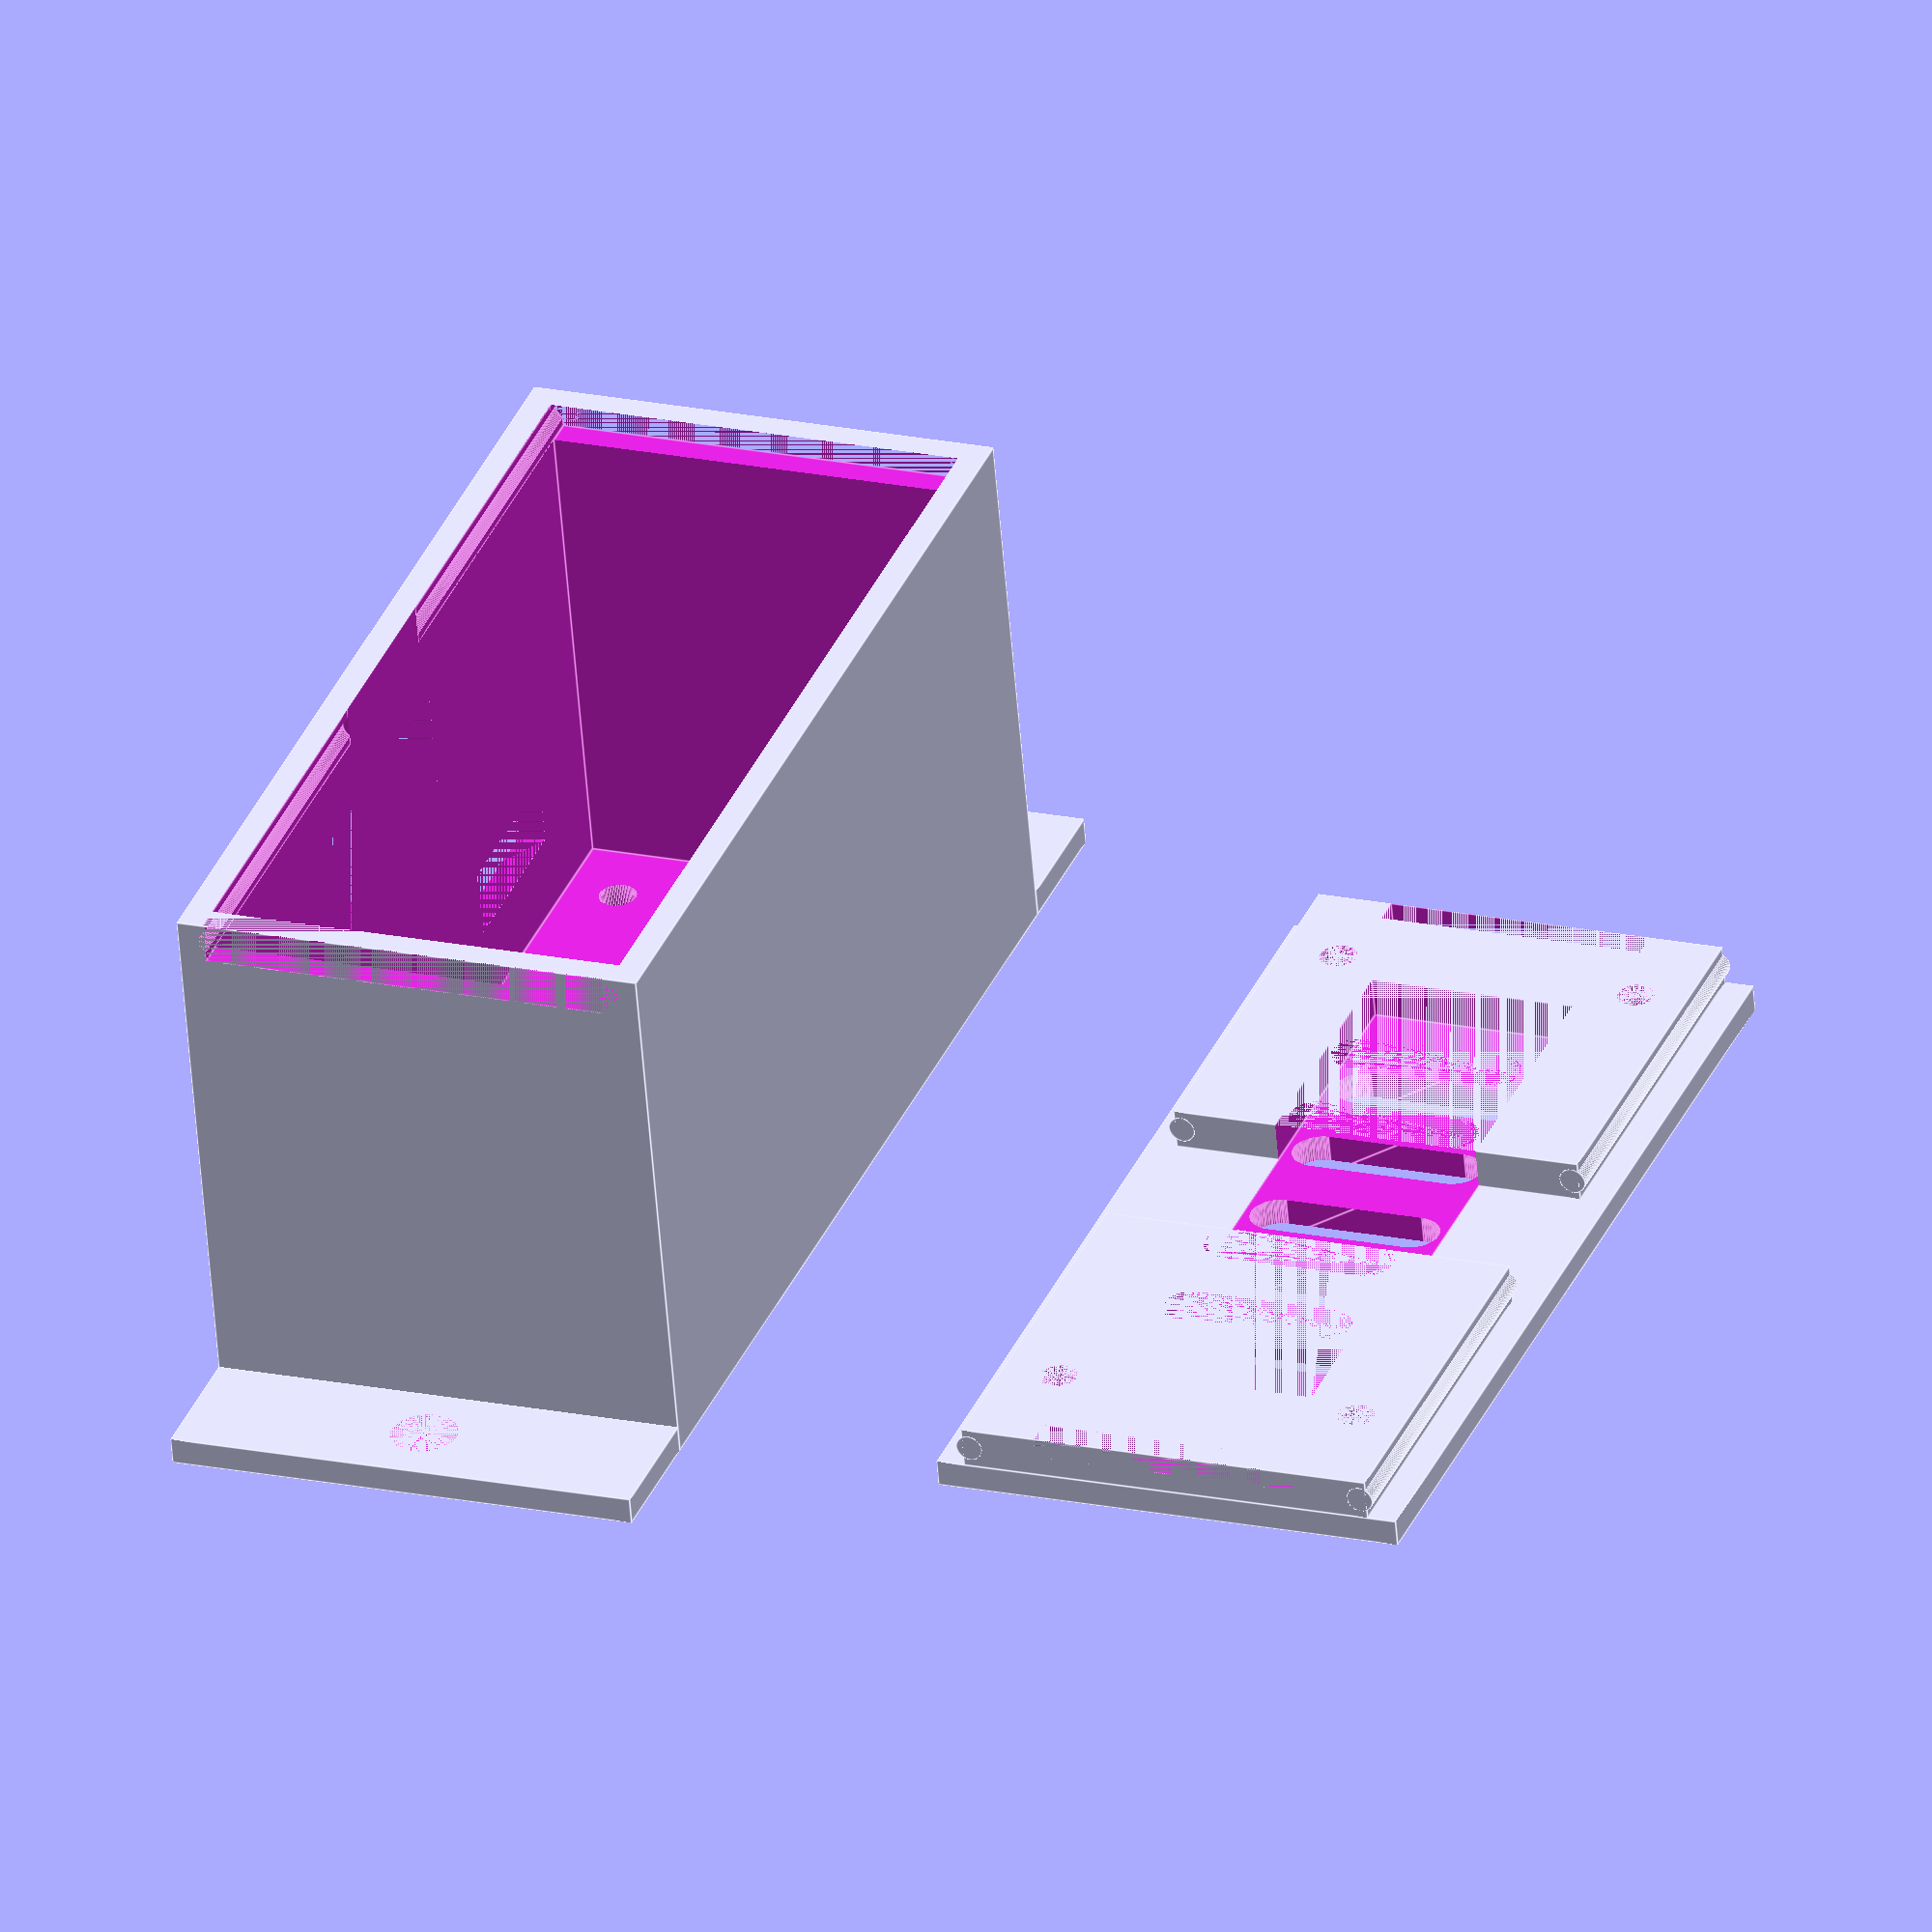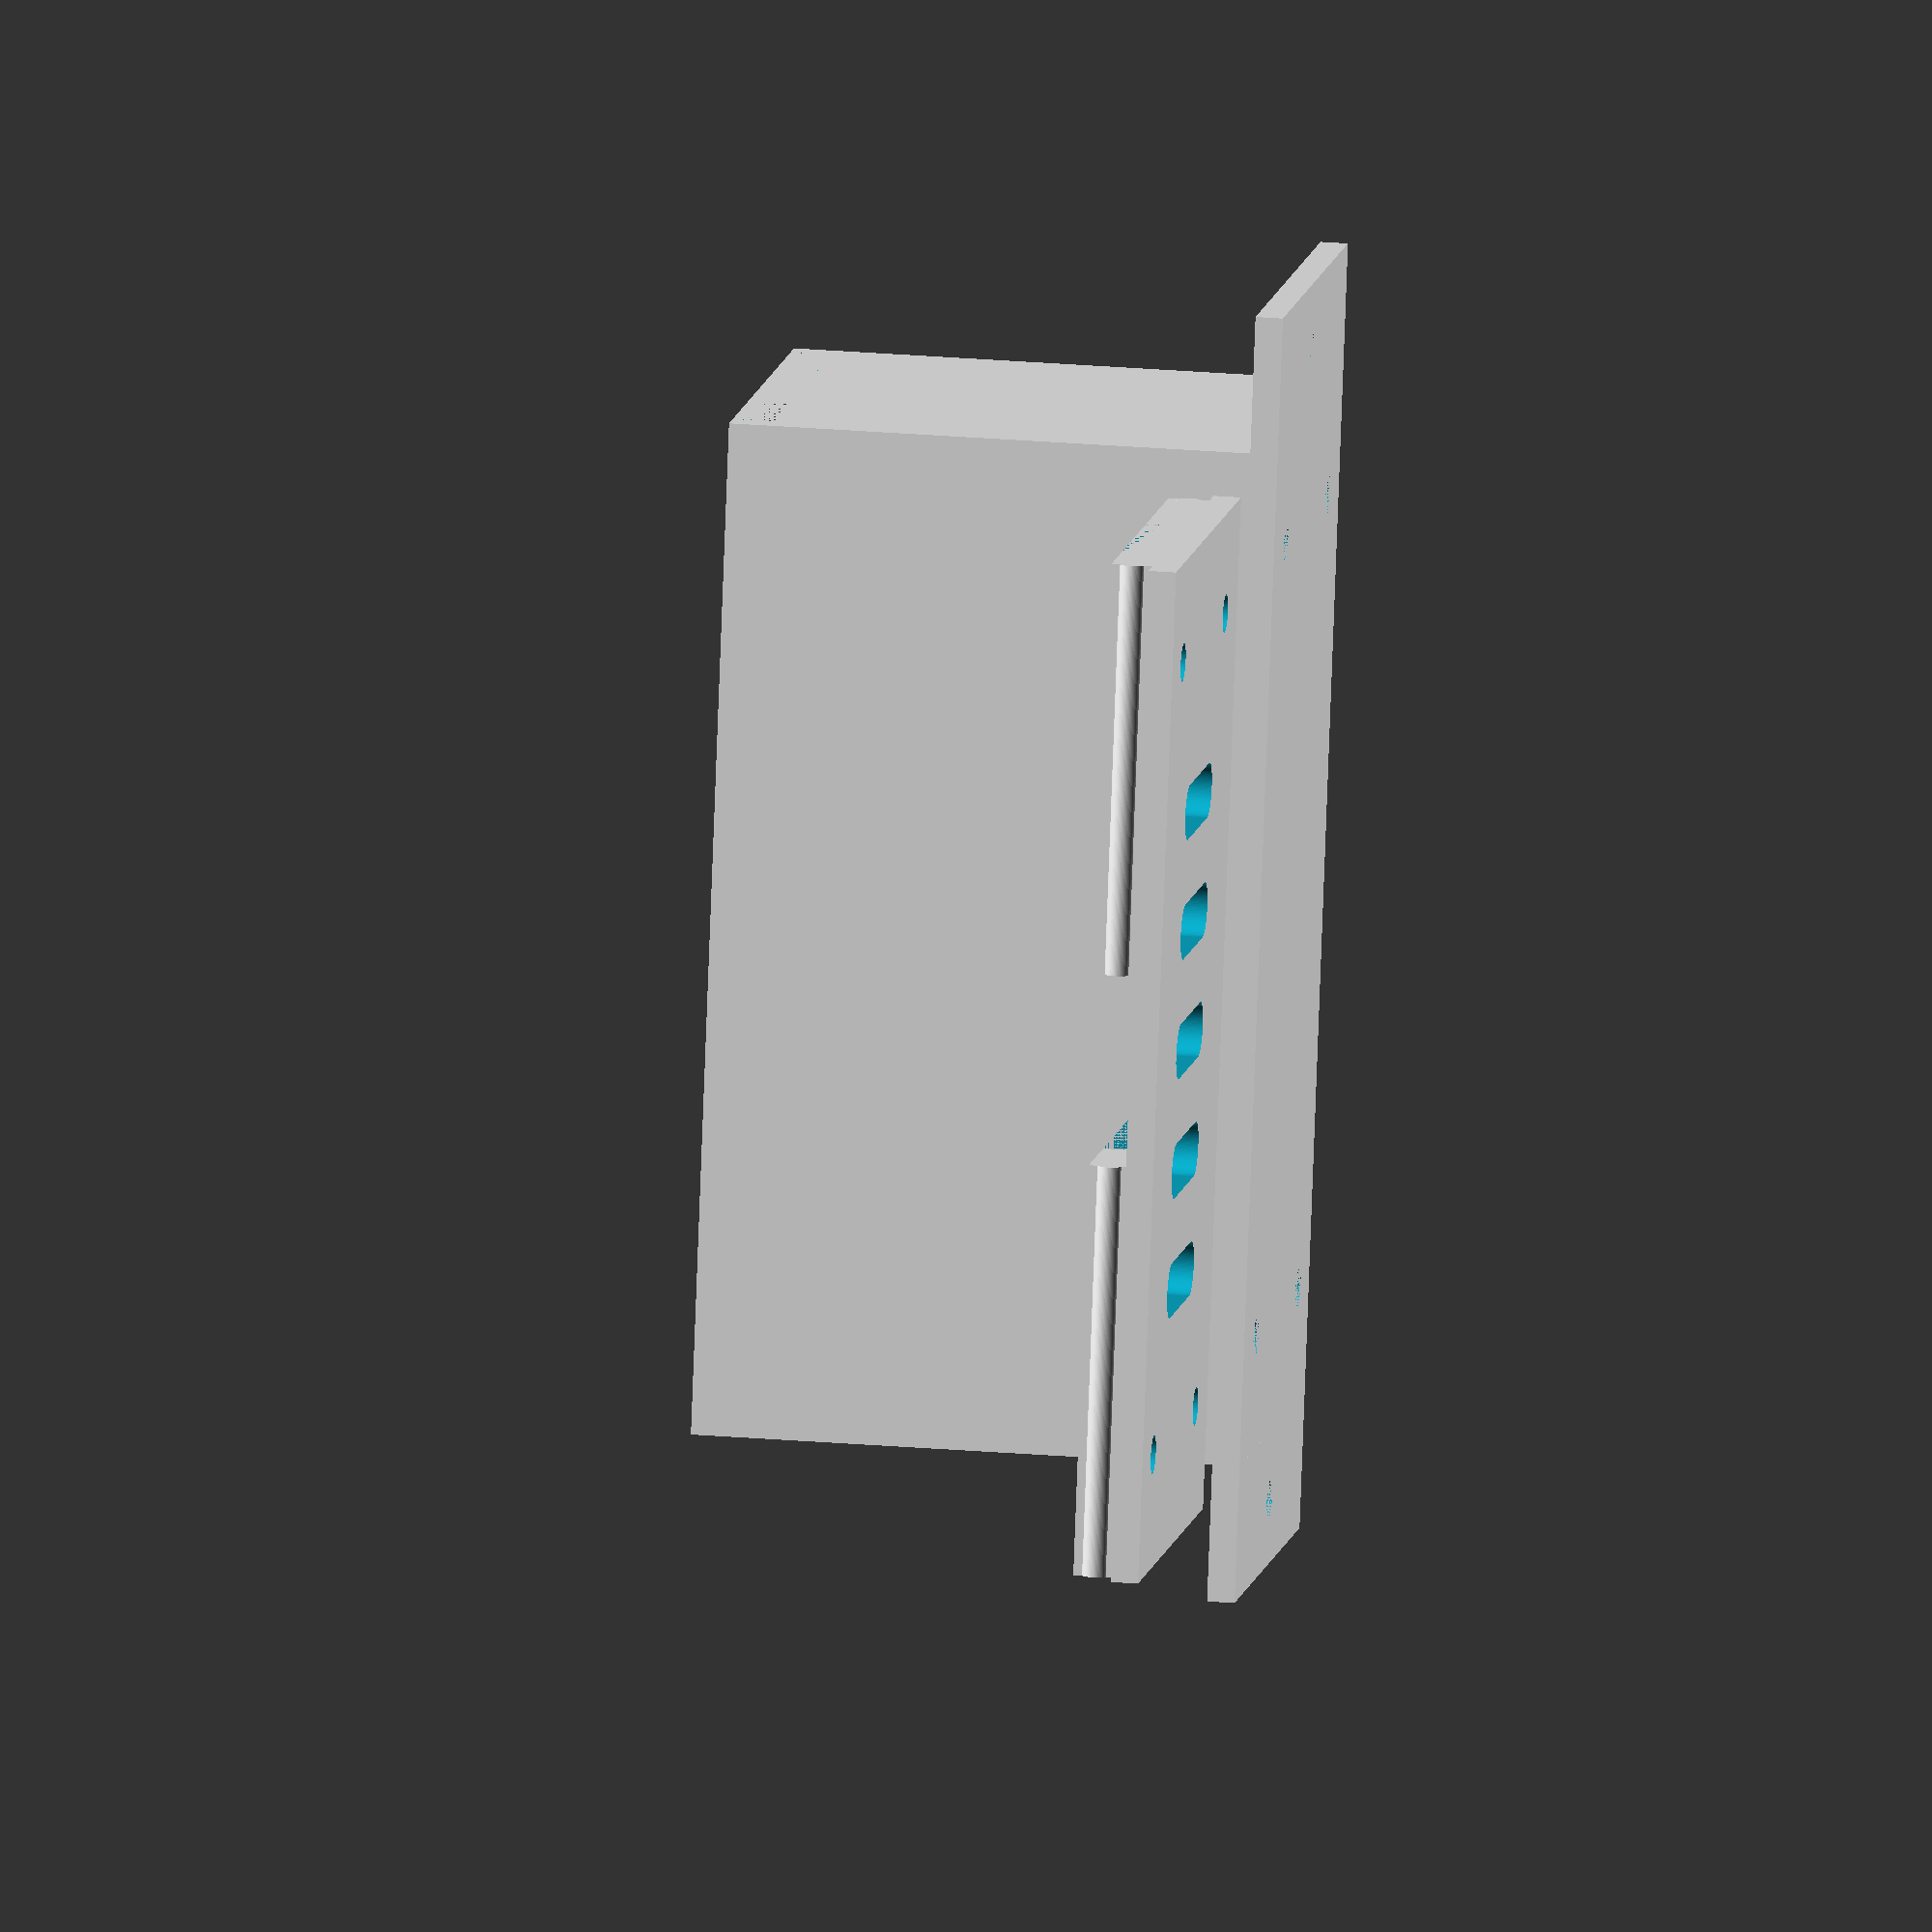
<openscad>
/* parametricCase.scad
Author: andimoto@posteo.de
----------------------------
*/
$fn=75;
//debug parameter
extra=0.1;

// inner case parameter x
caseX=31.5;
// inner case parameter y
caseY=70;
// inner case parameter z
caseZ=35;

// wall thickness will be added to each side
wallThickness=2;

/* Param snapInBlockY sets the amount of snap-in lines on the lid
   and the case (snap-in lines don't go through the complete case/lid)
*/
// length of snap-in line (lid & case)
snapInBlockY=30;
// thicknes of the snap-in part (lid/case)
snapInBlockZ=1.5;

/* this gives a clearance for the snapInBlocks to be cut away
   only for lid part. it cuts out some material from the snapInBlocks
   (better said: from the inner middle) to save some filament. */
// clearance between lid cutout and snap-in side of the lid
snapInBlockClearance=8;

// lid thickness (just top part; not inner)
lidThickness=2;
// snapIn bulge radius
lidFixRad=1;
// fine tuning of the bulge line
lidFixXMov=0.5;

// clearance of the inner lid part to the case
lidClearance = 0.15;

// screw plate Y thickness
screwPlateY=10;
// screw plate height
screwPlateZ=4;

// screw radius of the screw plate
screwR=3/2;
// radius of screw head
screwHeadR=5/2;

pocketX = 20;


/*
'paramCase' : creates a case with given parameters
parameter: 'caseMountingEnable' creates some 'wings'
at side of the case to enable mounting case with screws
*/
module paramCase(caseMountingEnable = false)
{
  difference() {
    cube([caseX+wallThickness*2,caseY+wallThickness*2,caseZ+snapInBlockZ*2+wallThickness]);
    translate([wallThickness,wallThickness,wallThickness]) cube([caseX,caseY,caseZ+snapInBlockZ*2+extra]);

    /* place cutout for left side into this module */
    cutoutLeft();

    /* place cutout for right side into this module */
    translate([caseX+wallThickness,wallThickness,0])
    rotate([90,0,90])
    cutoutRight();

    /* place cutout for y=caseY side into this module */
    cutoutUpper();

    /* place cutout for front side into this module */
    cutoutLower();

    /* place cutout for bottom side into this module */
    cutoutBottom();

    /* fixBlock */
    translate([wallThickness,0,caseZ+wallThickness])
      lidFixBlock(lidPart = false);
    translate([wallThickness,caseY+wallThickness*2-snapInBlockY,caseZ+wallThickness])
      lidFixBlock(lidPart = false);
  }


  if(caseMountingEnable == true)
  {
    translate([0,-screwPlateY,0]) screwPlate();
    translate([0,caseY+wallThickness*2,0]) screwPlate();
  }
}

/* return clearence parameter for lidFixBlocks to separate between cutout from case
and actual lid part */
function getLidClearance(lid = true) = (lid==true) ? lidClearance : 0;
module lidFixBlock(lidPart = true)
{
  union()
  {
    translate([getLidClearance(lidPart),0,0])
      cube([caseX-getLidClearance(lidPart)*2,snapInBlockY,snapInBlockZ*2]);
    translate([lidFixXMov+getLidClearance(lidPart),0,snapInBlockZ]) rotate([-90,0,0])
      cylinder(r=lidFixRad,h=snapInBlockY);
    translate([caseX-lidFixXMov-getLidClearance(lidPart),0,snapInBlockZ]) rotate([-90,0,0])
      cylinder(r=lidFixRad,h=snapInBlockY);
  }
}
/* lidFixBlock(); */




/* ###################################################################################### */
/* ###################################################################################### */
/* ###################################################################################### */
/* Everything from here are extra modules which can be 'filled' */
/* or created to generate specific cutouts or other modules */

/* place your cutout design for the left here
   left means x = 0
*/
module cutoutLeft()
{
  /* example */
  /* translate([0,caseY/2,caseZ/2])
  cube([wallThickness, 10,10]); */
}

/* place your cutout design for the lid here
   right means x = caseX+wall
*/
module cutoutRight()
{
  /* example */
  translate([2,0,0])
  union()
  {
    translate([12.4-6,8,0]) cube([13,5,wallThickness*2]);
    translate([41.4-4,6,0]) cube([10,8,wallThickness*2]);
    translate([54-4,6,0]) cube([10,8,wallThickness*2]);
  }

  translate([27,22,0]) cube([20,10,wallThickness*2]);
}

/* place your cutout design for the lid here
   right means x = caseX+wall
*/
module cutoutUpper()
{
  /* example */
  /* translate([caseX/2,caseY+wallThickness,caseZ/2])
  cube([10,wallThickness,10]); */
}

module cutoutLower()
{
  /* example */
  /* translate([caseX/2,0,caseZ/2])
  cube([10,wallThickness,10]); */
}

/* place your cutout design for the bottom here */
module cutoutBottom()
{
  /* example */
  holeArray = [[0,0],[23,0],[23,58],[0,58]];
  bottomScrewR = 2.8/2;
  /* i=0; */

  translate([wallThickness+1+3.5,wallThickness+2+3.5,0])
  for(hole = holeArray)
  {

    translate([ hole[0], hole[1], 0]) cylinder(r=bottomScrewR, h=wallThickness*3+extra);
  }
}

/* ***** module for cutting out the window from the lid *****
   this function is optional and only defines the cutout for the lid.
   if this is not needed, this function can be removed and the call
   should be also removed from 'cutoutLid()' hook */
module cutOutLidWindow()
{
  windowX = 50;
  windowY = 100;
  windowPosX = 0;
  windowPosY = 10;
  rad = 1;

  /* position cutout */
  translate([windowPosX,windowPosY,-extra])
  /* move cutout into the middle */
  translate([caseX/2+wallThickness-(windowX)/2,0,0])
  /* compensate minkowski() */
  translate([rad,rad,0])
  minkowski() {
    cube([windowX-rad*2,windowY-rad*2,lidThickness+extra*2]);
    cylinder(r=rad,h=0.0000001);
  }


  /* cutout some screws */
  screwR = 3.2/2; // using 3mm screw
  screwHoleArray = [
    /* upper and lower screws */
    [-windowX/2+5,windowPosY-5],
    [-windowX/2+5,windowY+windowPosY+5],
    [windowX/2-5,windowPosY-5],
    [windowX/2-5,windowY+windowPosY+5],
    /* screws on left and right */
    [-windowX/2-5,windowPosY+5],
    [-windowX/2-5,windowY+windowPosY-5],
    [windowX/2+5,windowPosY+5],
    [windowX/2+5,windowY+windowPosY-5]
  ];

  for(hole = screwHoleArray)
	{
		translate([hole[0],hole[1],0])
    translate([wallThickness+caseX/2,0,-snapInBlockZ*2])
    cylinder(r=3.2/2,h=lidThickness+snapInBlockZ*2);
	}

}

module cutoutPSCableHole()
{
  psCableHolePosY = 140;
  psCableHolePosX = 15;
  psCableR = 15;

  translate([caseX+wallThickness+2-psCableHolePosX,psCableHolePosY+wallThickness-psCableR,-snapInBlockZ*2])
  cube([psCableHolePosX,psCableR*2, lidThickness+snapInBlockZ*2]);
  translate([caseX+wallThickness+2-psCableHolePosX,psCableHolePosY+wallThickness,-snapInBlockZ*2])
  cylinder(r=psCableR,h=lidThickness+snapInBlockZ*2);
}

module cutoutUSBCableHole()
{
  usbCableHolePosY = 190;
  usbCableHolePosX = 20;
  usbCableR = 10;

  translate([caseX+wallThickness+2-usbCableHolePosX,usbCableHolePosY+wallThickness-usbCableR,-snapInBlockZ*2])
  cube([usbCableHolePosX,usbCableR*2, lidThickness+snapInBlockZ*2]);
  translate([caseX+wallThickness+2-usbCableHolePosX,usbCableHolePosY+wallThickness,-snapInBlockZ*2])
  cylinder(r=usbCableR,h=lidThickness+snapInBlockZ*2);
}


module airVent()
{
  hull()
  {
    translate([wallThickness+caseX/2-caseX/6,0,0]) cylinder(r=2,h=wallThickness*3);
    translate([wallThickness+caseX/2+caseX/6,0,0]) cylinder(r=2,h=wallThickness*3);
  }
}

module cutoutLid()
{
  cutoutBottom();

  translate([0,wallThickness+caseY/2-caseY/4,0]) airVent();
  translate([0,wallThickness+caseY/2-caseY/8,0]) airVent();
  translate([0,wallThickness+caseY/2,0]) airVent();
  translate([0,wallThickness+caseY/2+caseY/8,0]) airVent();
  translate([0,wallThickness+caseY/2+caseY/4,0]) airVent();
}

/* ##########################end of custom lid cutout structure ######################### */

module screwPlate()
{
  difference() {
    cube([caseX+wallThickness*2,screwPlateY,wallThickness]);
    translate([(caseX+wallThickness*2)/2,screwPlateY/2,wallThickness/2]) cylinder(r1=screwR,r2=screwHeadR,h=wallThickness/2);
    translate([(caseX+wallThickness*2)/2,screwPlateY/2,0]) cylinder(r=screwR,h=wallThickness/2);
  }
}


module paramCaseLid(cutoutLidEnable = false)
{
  difference()
  {
    union()
    {
      /* lid */
      translate([0,0,snapInBlockZ*2]) cube([caseX+wallThickness*2,caseY+wallThickness*2,wallThickness]);

      /* fixation block will be cut out from wall */
      translate([wallThickness,0,0])
        lidFixBlock();
      /* fixation block will be cut out from wall */
      translate([wallThickness,caseY+wallThickness*2-snapInBlockY,0])
        lidFixBlock();
    } /* union lid */
    /* cutout for snapInBlocks to save some filament */
    translate([wallThickness+snapInBlockClearance,wallThickness+snapInBlockClearance,0])
      cube([(caseX-snapInBlockClearance*2),(caseY-snapInBlockClearance*2),snapInBlockZ*2]);

    /* cutout a pocket in the lid to enable easier opening with fingers */
    translate([caseX/2+wallThickness-pocketX/2,/*wallThickness+snapInBlockClearance*/0,0])
      cube([pocketX,wallThickness,snapInBlockZ]);
    translate([caseX/2+wallThickness-pocketX/2,caseY+wallThickness,0])
      cube([pocketX,wallThickness,snapInBlockZ]);

    if(cutoutLidEnable == true)
      cutoutLid();
  }
}


module otherCutouts()
{
  /* place other cutous here and place "otherCutouts()" in modules where you need it */
}


module completeModel()
{
  /* place case */
  paramCase( caseMountingEnable = true );

  /* place lid */
  translate([-20,0,lidThickness+snapInBlockZ*2])
  rotate([0,180,0])
  paramCaseLid( cutoutLidEnable = true );
}

/*
###########################################################################################
#####################################      Model Placing      #############################
###########################################################################################
*/
//   uncomment model functions
//   remove '/* .. */' or '//' from functions to enable them

completeModel();

/* paramCase( caseMountingEnable = true ); */
/* paramCaseLid( cutoutLidEnable = true ); */

/* ################################# Debug Cutouts ##########################################*/
/* if cutouts on the sides are needed, remove comments from needed cutouts and create them   */
/* without the other models. when ready, place the case models and check if your cutouts fits*/
/* ##########################################################################################*/

/* cutoutBottom(); */
/* cutoutRight(); */
/* cutoutLeft(); */
/* cutoutBack(); */
/* cutoutFront(); */

</openscad>
<views>
elev=237.8 azim=20.5 roll=175.4 proj=o view=edges
elev=155.3 azim=344.3 roll=82.1 proj=o view=wireframe
</views>
